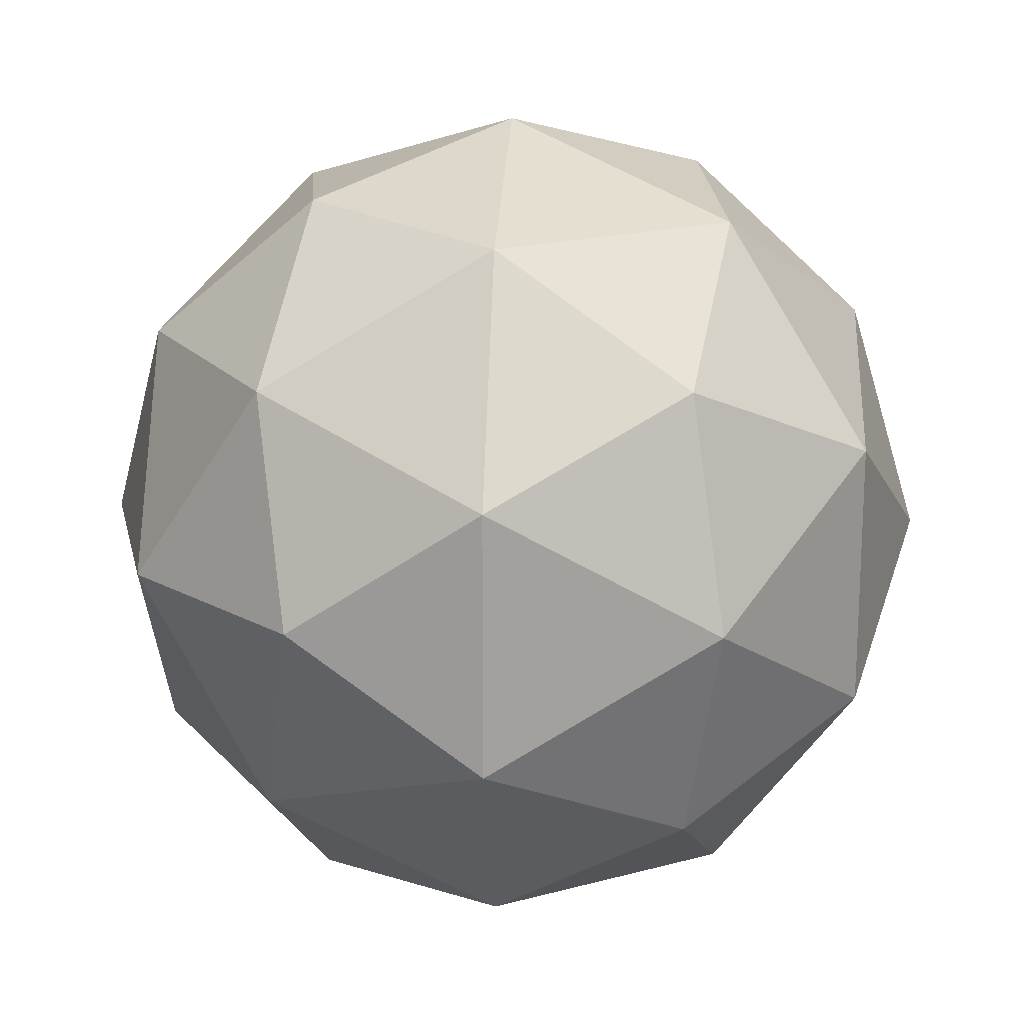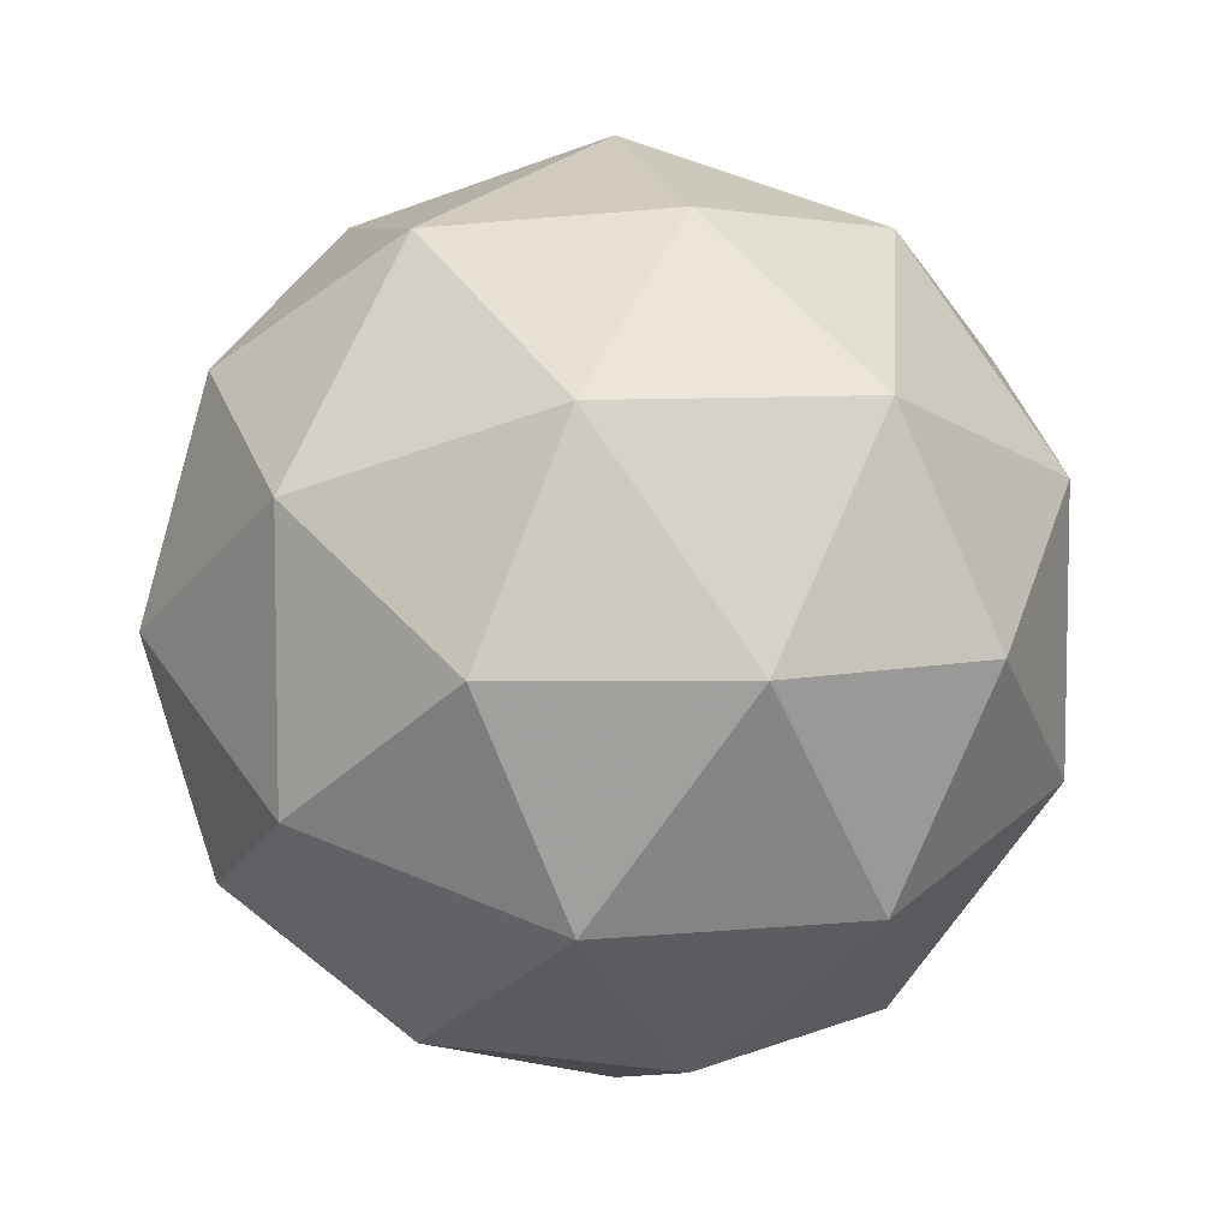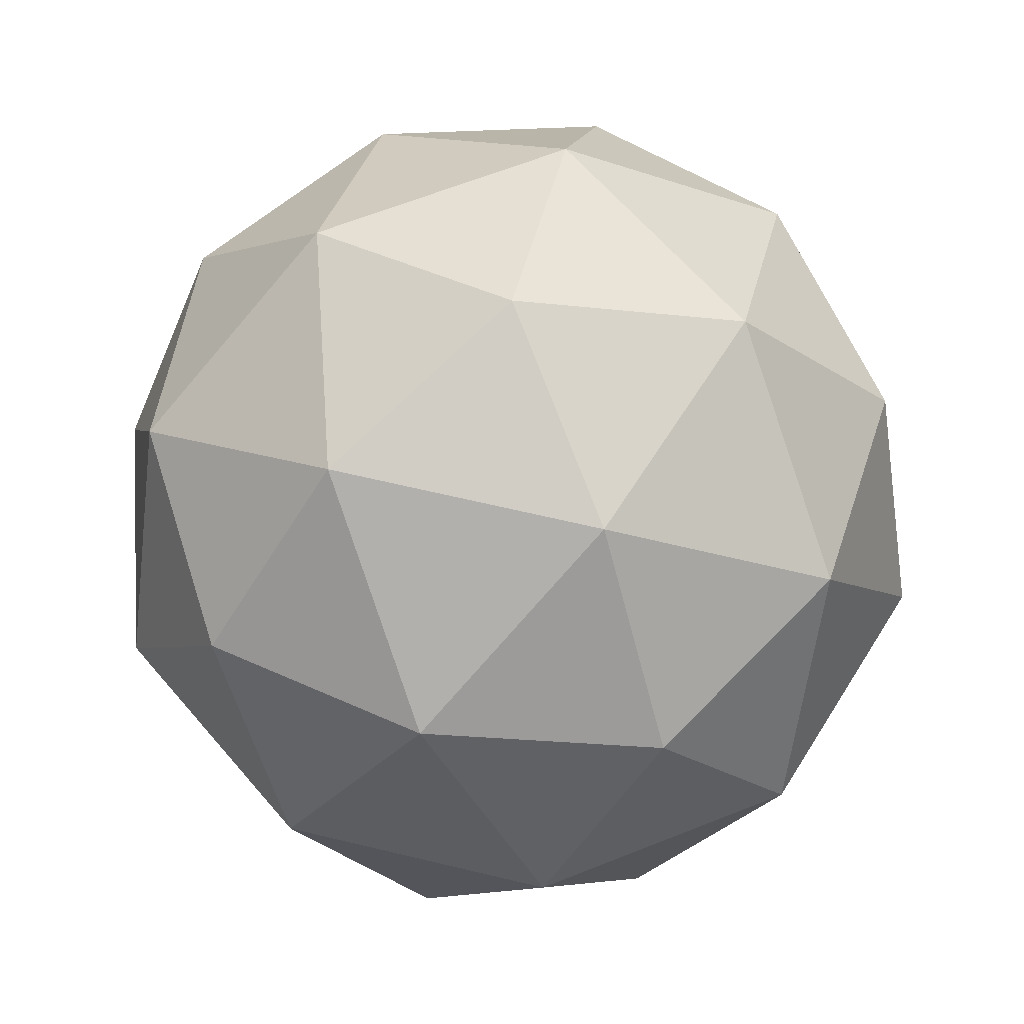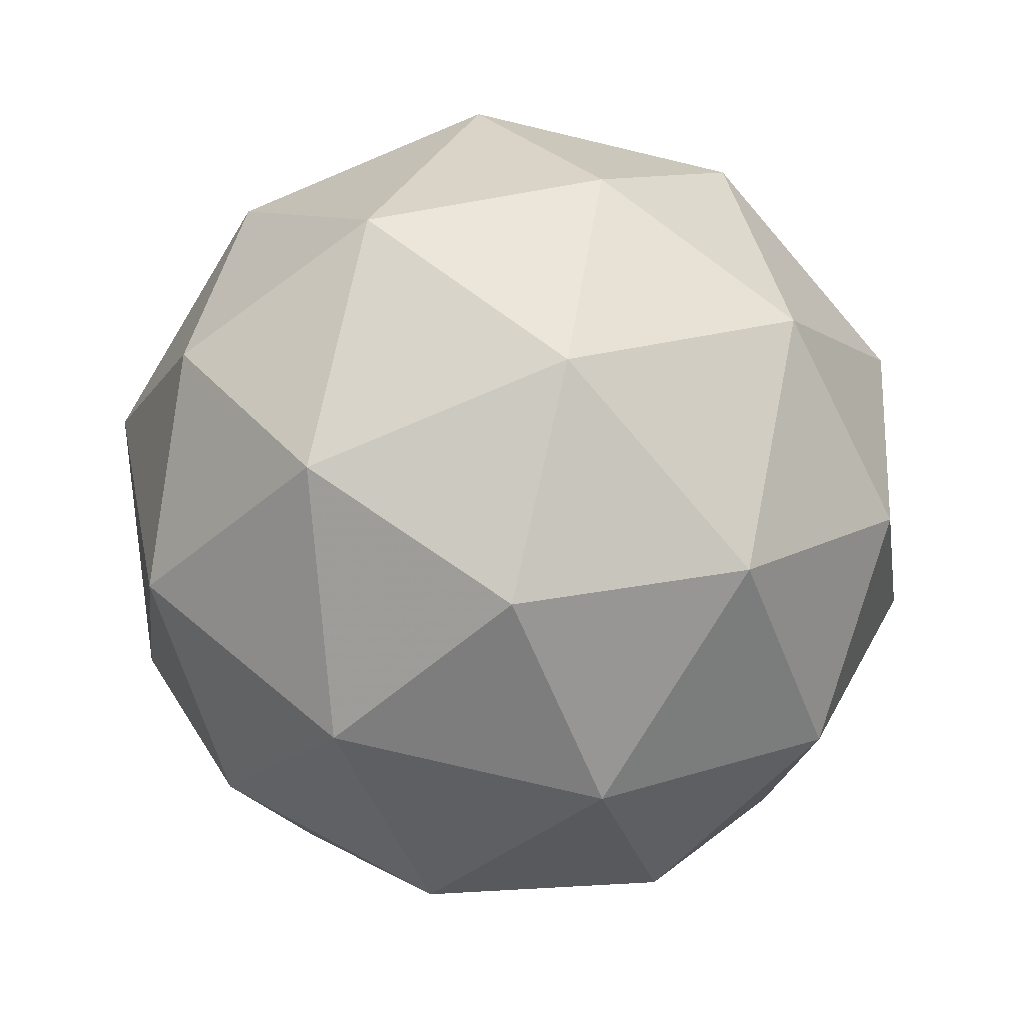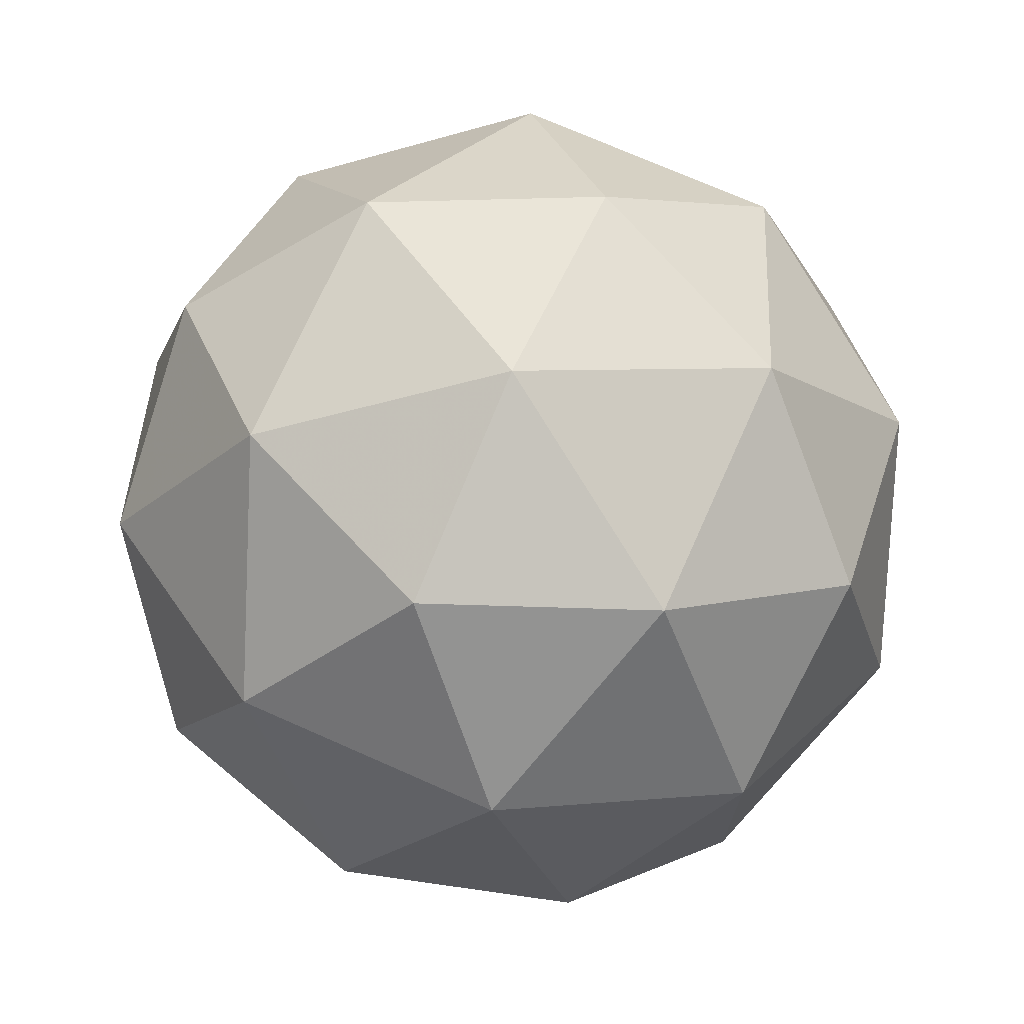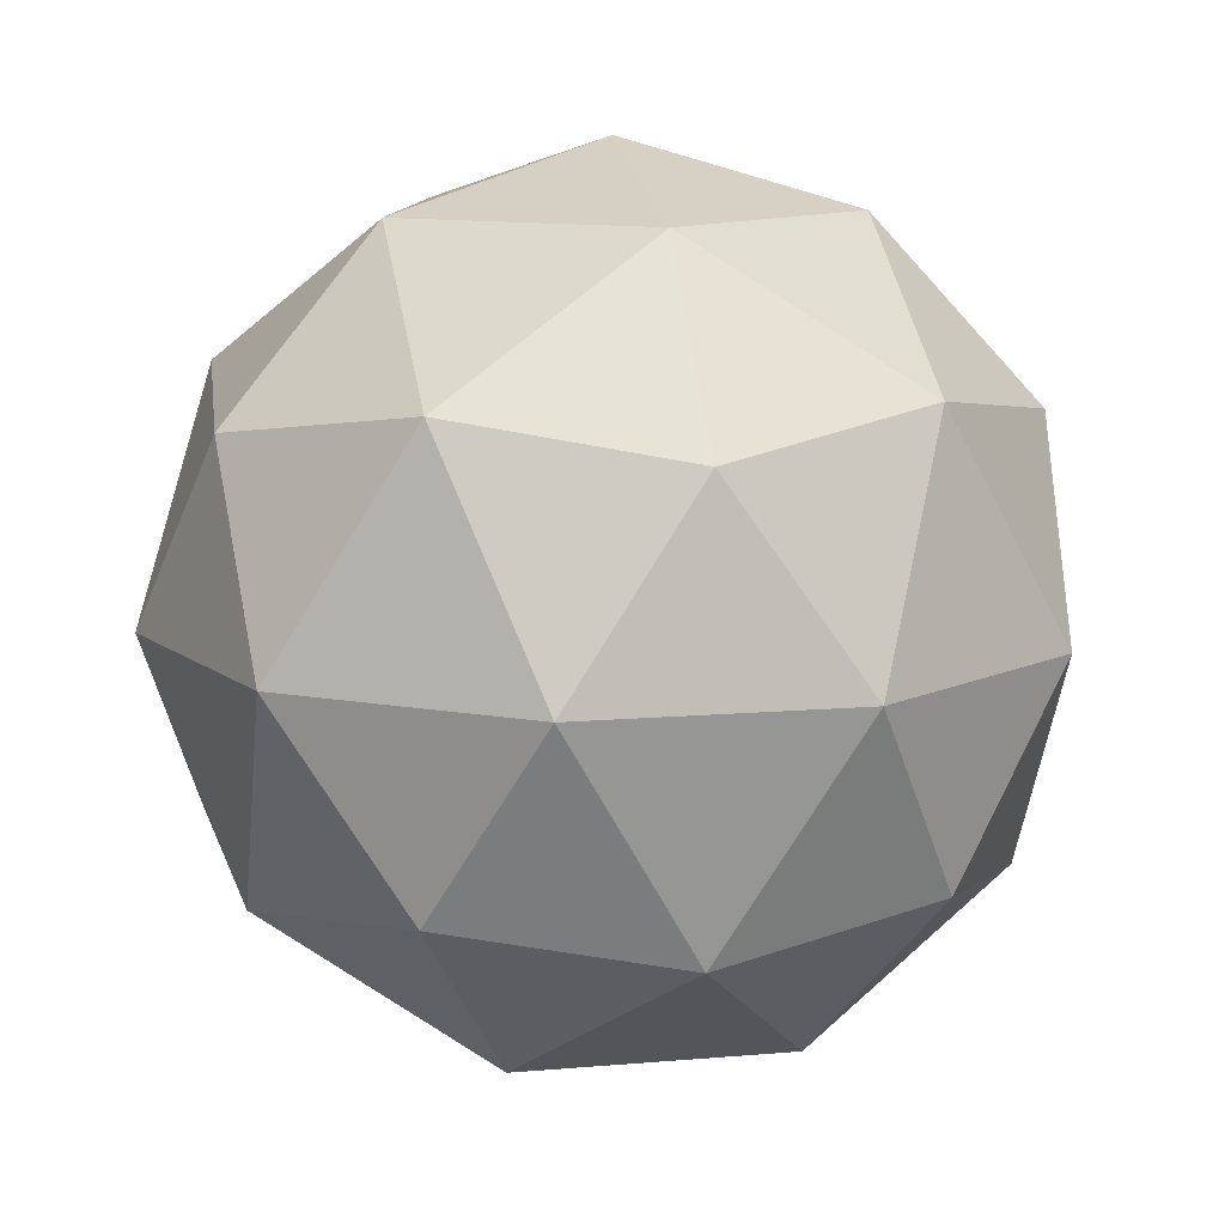
<metadata>
{"format":"obj","ext":"obj","renderer":"f3d","projection":"perspective","resolution":1024,"background":"white","views":[{"elev":18.4,"azim":30.4,"up":"+Z"},{"elev":7.1,"azim":-47.9,"up":"+Z"},{"elev":62.4,"azim":-148.2,"up":"+Y"},{"elev":-78.5,"azim":40.7,"up":"+Y"},{"elev":72.2,"azim":172.2,"up":"+Z"},{"elev":11.5,"azim":150.0,"up":"+Y"}]}
</metadata>
<code>
g ASJR-i4-g139-s672
v 4684 -978.1 -2312
v 4773 -946.7 -2247
v 4650 -946.7 -2207
v 4836 -862 -2202
v 4863 -878.5 -2312
v 4574 -946.7 -2312
v 4650 -946.7 -2417
v 4773 -946.7 -2377
v 4884 -768.1 -2247
v 4626 -862 -2134
v 4739 -878.5 -2142
v 4684 -768.1 -2102
v 4496 -862 -2312
v 4539 -878.5 -2207
v 4484 -768.1 -2247
v 4626 -862 -2491
v 4539 -878.5 -2417
v 4561 -768.1 -2482
v 4836 -862 -2423
v 4739 -878.5 -2482
v 4807 -768.1 -2482
v 4807 -768.1 -2142
v 4561 -768.1 -2142
v 4484 -768.1 -2377
v 4684 -768.1 -2522
v 4884 -768.1 -2377
v 4742 -674.2 -2134
v 4829 -657.7 -2207
v 4718 -589.5 -2207
v 4532 -674.2 -2202
v 4629 -657.7 -2142
v 4595 -589.5 -2247
v 4532 -674.2 -2423
v 4505 -657.7 -2312
v 4595 -589.5 -2377
v 4742 -674.2 -2491
v 4629 -657.7 -2482
v 4718 -589.5 -2417
v 4872 -674.2 -2312
v 4829 -657.7 -2417
v 4794 -589.5 -2312
v 4684 -558.1 -2312
f 1 2 3
f 4 2 5
f 1 3 6
f 1 6 7
f 1 7 8
f 4 5 9
f 10 11 12
f 13 14 15
f 16 17 18
f 19 20 21
f 4 9 22
f 10 12 23
f 13 15 24
f 16 18 25
f 19 21 26
f 27 28 29
f 30 31 32
f 33 34 35
f 36 37 38
f 39 40 41
f 41 38 42
f 41 40 38
f 40 36 38
f 38 35 42
f 38 37 35
f 37 33 35
f 35 32 42
f 35 34 32
f 34 30 32
f 32 29 42
f 32 31 29
f 31 27 29
f 29 41 42
f 29 28 41
f 28 39 41
f 26 40 39
f 26 21 40
f 21 36 40
f 25 37 36
f 25 18 37
f 18 33 37
f 24 34 33
f 24 15 34
f 15 30 34
f 23 31 30
f 23 12 31
f 12 27 31
f 22 28 27
f 22 9 28
f 9 39 28
f 21 25 36
f 21 20 25
f 20 16 25
f 18 24 33
f 18 17 24
f 17 13 24
f 15 23 30
f 15 14 23
f 14 10 23
f 12 22 27
f 12 11 22
f 11 4 22
f 9 26 39
f 9 5 26
f 5 19 26
f 8 20 19
f 8 7 20
f 7 16 20
f 7 17 16
f 7 6 17
f 6 13 17
f 6 14 13
f 6 3 14
f 3 10 14
f 5 8 19
f 5 2 8
f 2 1 8
f 3 11 10
f 3 2 11
f 2 4 11
f 2 4 11

</code>
